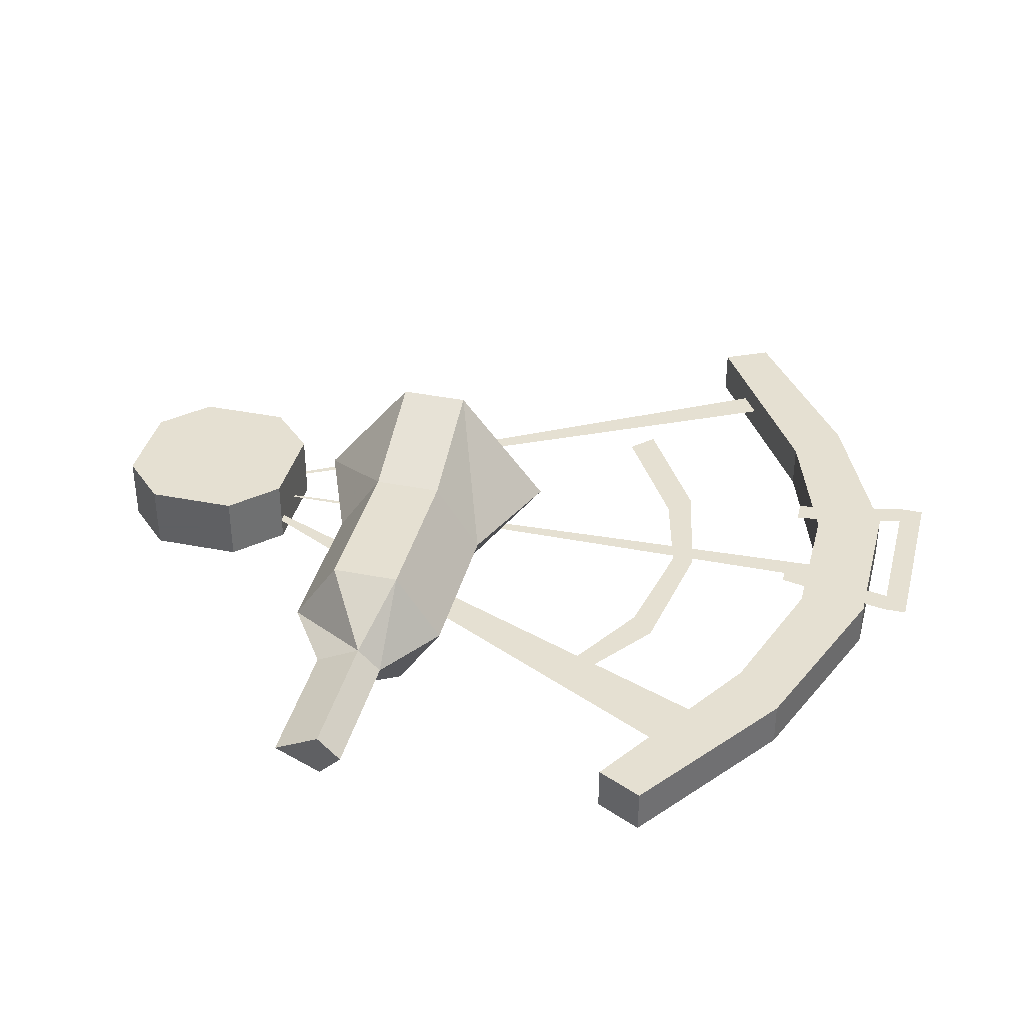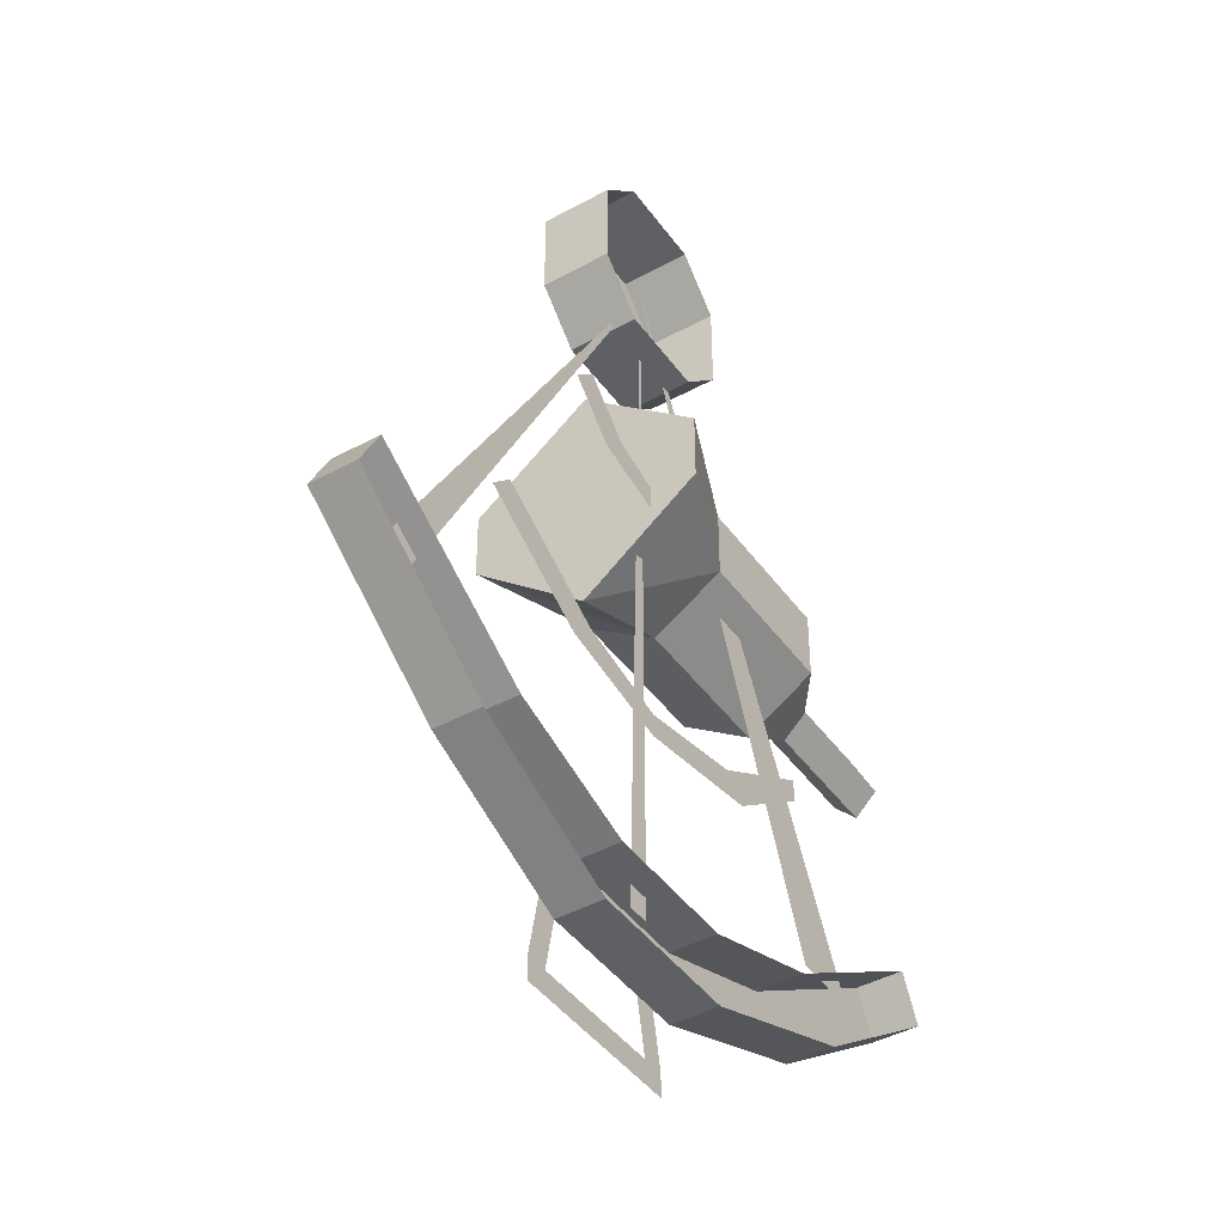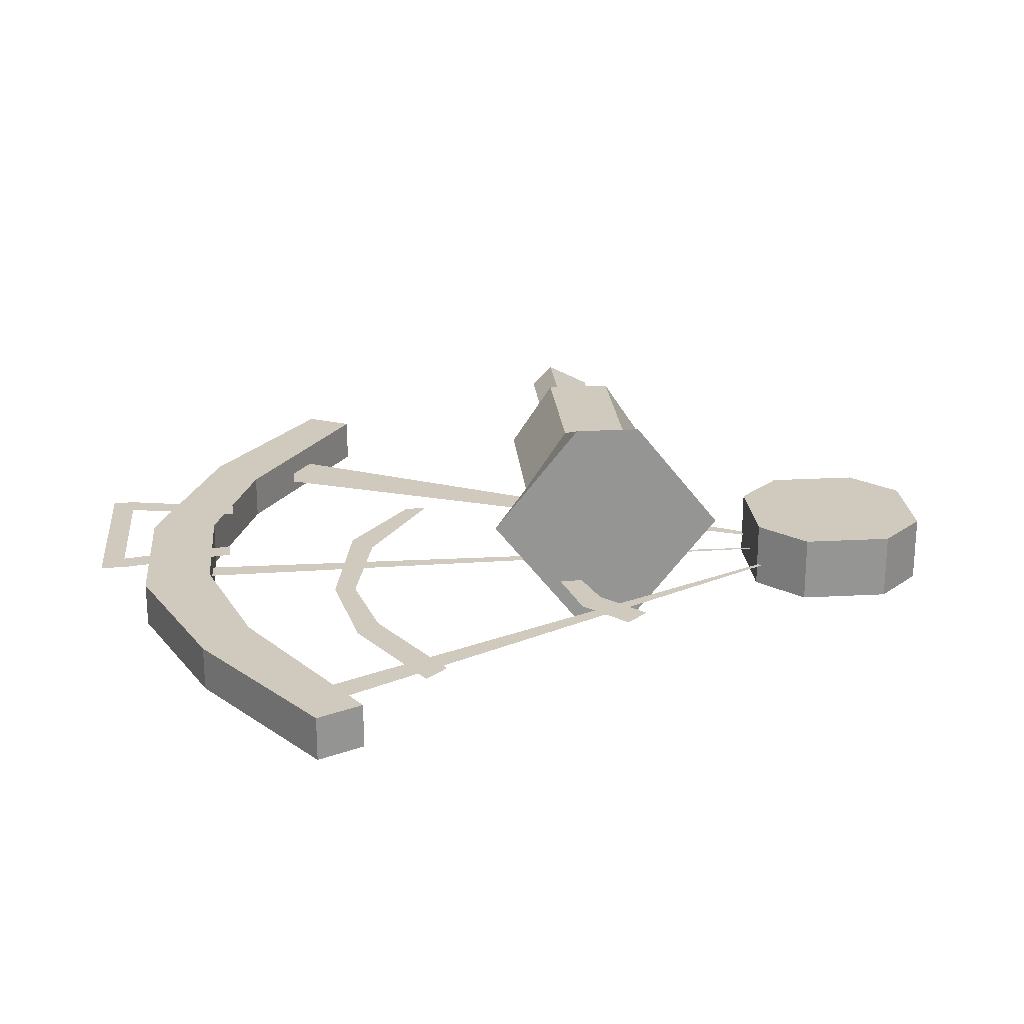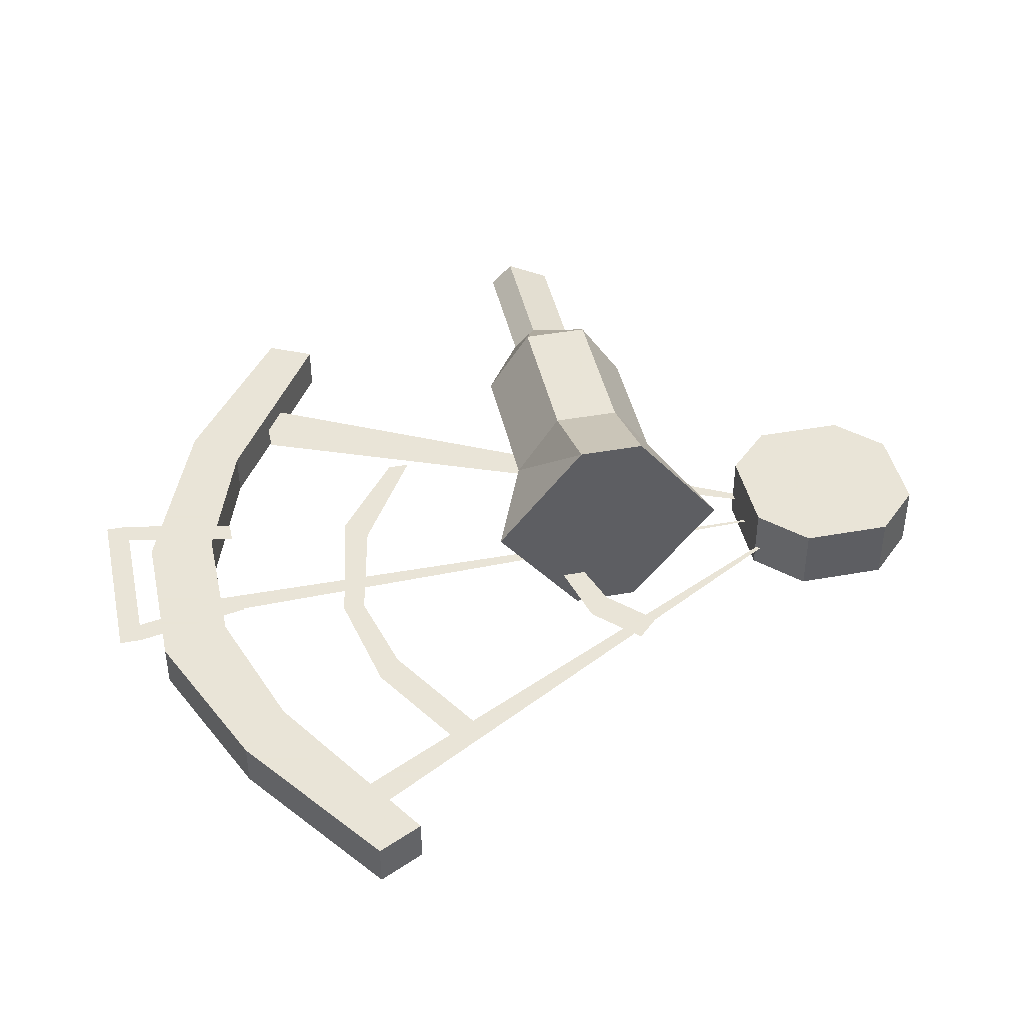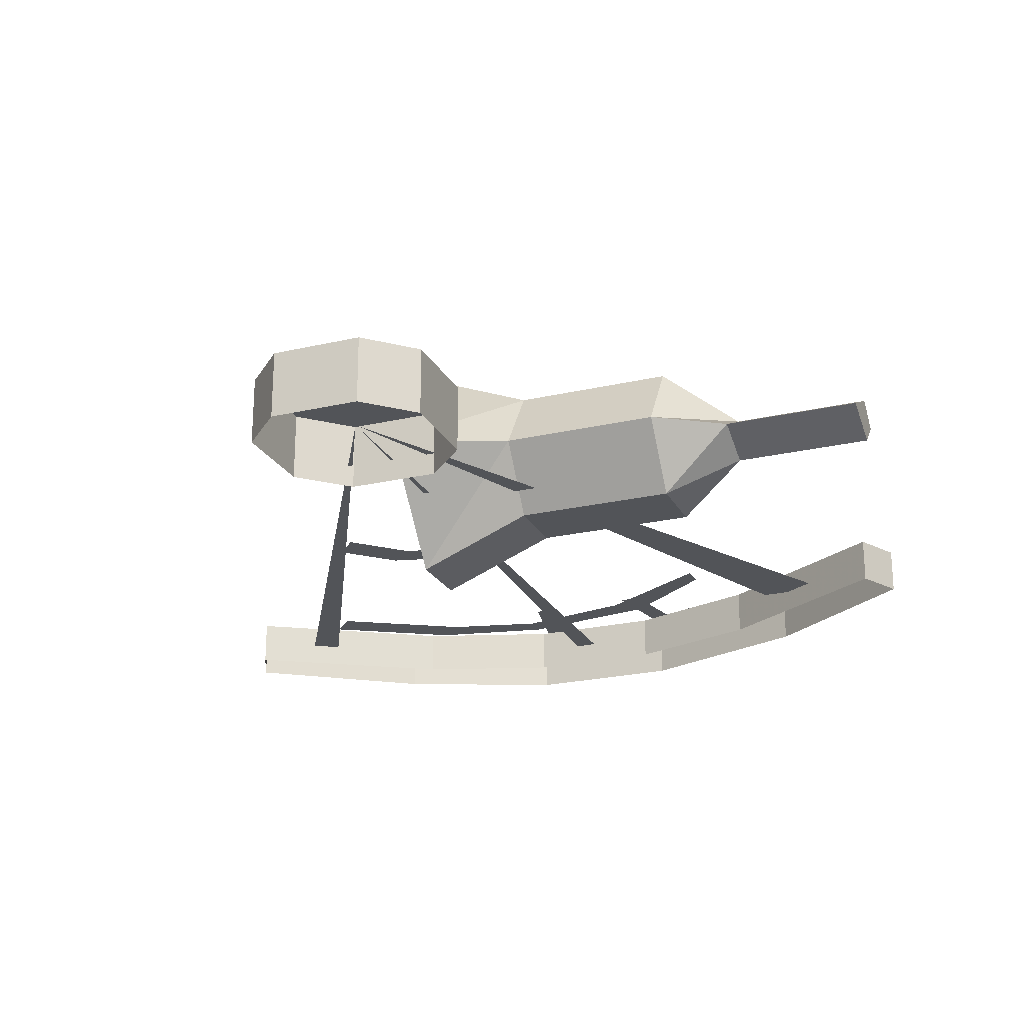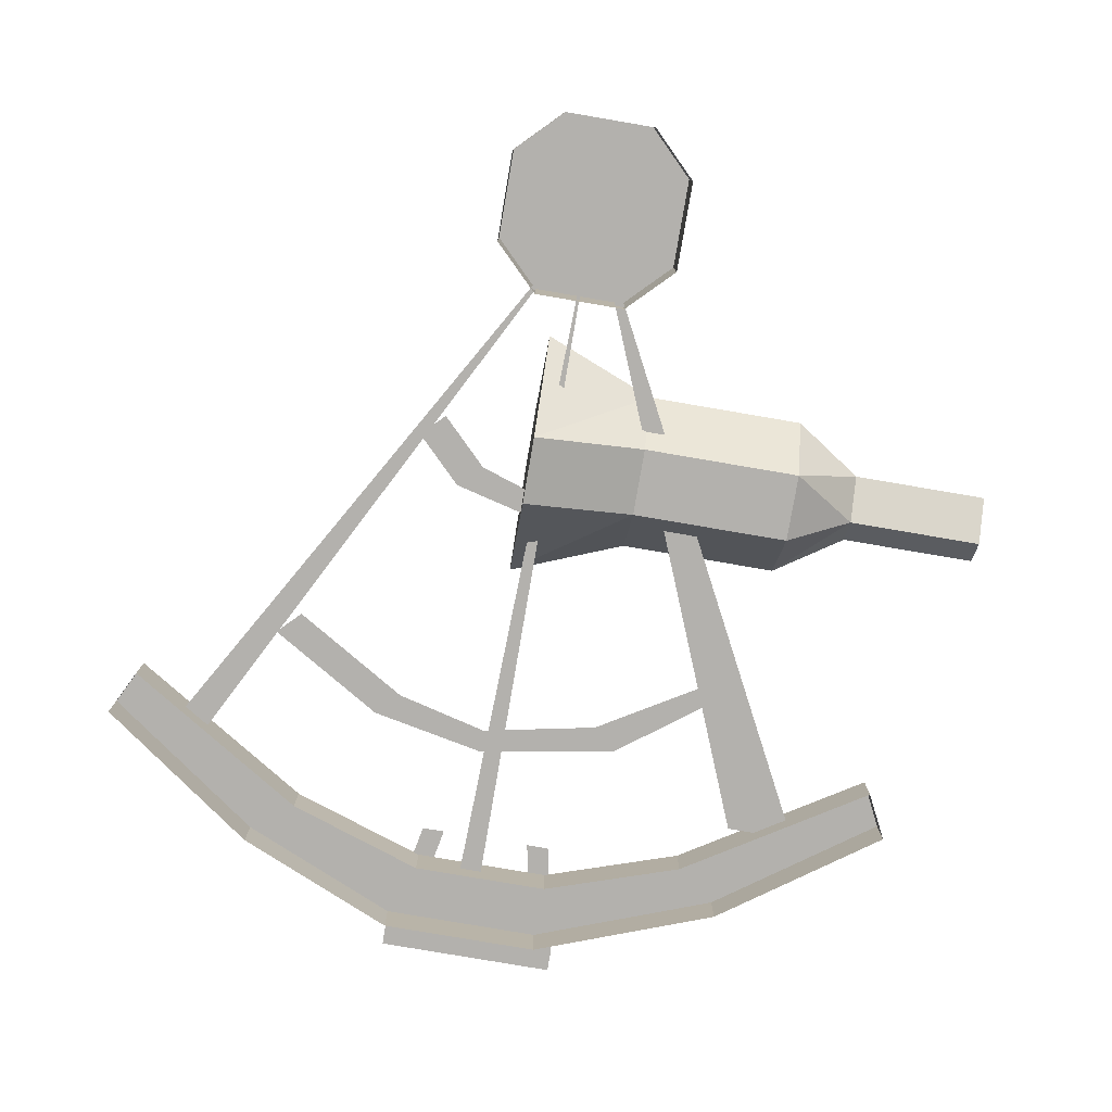
<metadata>
{"format":"obj","ext":"obj","renderer":"f3d","projection":"perspective","resolution":1024,"background":"white","views":[{"elev":37.8,"azim":104.1,"up":"+Y"},{"elev":-43.2,"azim":-57.0,"up":"+Z"},{"elev":23.0,"azim":-95.2,"up":"+Y"},{"elev":42.8,"azim":-102.2,"up":"+Y"},{"elev":-22.9,"azim":21.7,"up":"+Y"},{"elev":-79.2,"azim":-9.7,"up":"+Y"}]}
</metadata>
<code>
v 0 0.03125 0.07031
v 0.08594 0.03125 -0.1406
v 0.1094 0.03125 -0.1406
v -0.1172 0.03125 -0.1328
v -0.1094 0.03125 -0.1406
v -0.02344 0.04688 -0.2031
v -0.03125 0.04688 -0.2109
v 0.03125 0.04688 -0.2109
v 0.02344 0.04688 -0.2031
v 0.03125 0.04688 -0.2031
v 0.01562 0.04688 -0.1641
v 0.02344 0.04688 -0.1641
v -0.02344 0.04688 -0.1641
v -0.03125 0.04688 -0.2031
v -0.01562 0.04688 -0.1641
v 0.03125 0.02344 -0.1094
v 0.03906 0.02344 -0.1172
v 0.07031 0.02344 -0.09375
v 0.07031 0.02344 -0.08594
v -0.007812 0.02344 -0.1172
v -0.007812 0.02344 -0.125
v -0.08594 0.02344 -0.09375
v -0.04688 0.02344 -0.1172
v -0.03906 0.02344 -0.1094
v -0.07812 0.02344 -0.08594
v 0.02344 0.02344 -0.02344
v 0.02344 0.02344 -0.03125
v 0.03906 0.02344 -0.02344
v 0.03906 0.02344 -0.01562
v 0 0.02344 -0.03125
v 0 0.02344 -0.03906
v -0.04688 0.02344 -0.01562
v -0.03125 0.02344 -0.03125
v -0.02344 0.02344 -0.02344
v -0.03906 0.02344 -0.007812
v -0.1406 0.03906 -0.1328
v -0.1328 0.03906 -0.1172
v -0.1328 0.02344 -0.1172
v -0.1406 0.02344 -0.1328
v -0.08594 0.03906 -0.1719
v -0.07031 0.03906 -0.1562
v -0.07031 0.02344 -0.1562
v -0.08594 0.02344 -0.1719
v -0.03125 0.03906 -0.1953
v -0.02344 0.03906 -0.1719
v -0.02344 0.02344 -0.1719
v -0.03125 0.02344 -0.1953
v 0.02344 0.03906 -0.1953
v 0.02344 0.03906 -0.1719
v 0.02344 0.02344 -0.1719
v 0.02344 0.02344 -0.1953
v 0.08594 0.03906 -0.1719
v 0.07031 0.03906 -0.1562
v 0.07031 0.02344 -0.1562
v 0.08594 0.02344 -0.1719
v 0.1406 0.03906 -0.1328
v 0.1328 0.03906 -0.1172
v 0.1328 0.02344 -0.1172
v 0.1406 0.02344 -0.1328
v -0.007812 0.03125 -0.1797
v 0 0.03125 -0.1797
v -0.03125 0.04688 0.08594
v -0.01562 0.04688 0.1016
v -0.01562 0.02344 0.1016
v -0.03125 0.02344 0.08594
v -0.03125 0.04688 0.05469
v 0 0.04688 0.07031
v 0.01562 0.04688 0.1016
v 0.01562 0.02344 0.1016
v -0.01562 0.04688 0.03906
v -0.03125 0.02344 0.05469
v -0.01562 0.02344 0.03906
v 0.01562 0.04688 0.03906
v 0.01562 0.02344 0.03906
v 0.03125 0.04688 0.05469
v 0.03125 0.04688 0.08594
v 0.03125 0.02344 0.08594
v 0.03125 0.02344 0.05469
v 0.08594 0.07031 -0.007812
v 0.08594 0.04688 0.007812
v 0.03125 0.04688 0.007812
v 0.03125 0.07031 -0.007812
v 0.03125 0.07031 -0.03125
v 0.08594 0.07031 -0.03125
v 0.1094 0.05469 -0.02344
v 0.1094 0.04688 -0.007812
v 0.08594 0.02344 -0.007812
v 0.03125 0.02344 -0.007812
v -0.007812 0.007812 -0.007812
v -0.007812 0.04688 0.02344
v -0.007812 0.08594 -0.007812
v -0.007812 0.08594 -0.03125
v 0.03125 0.04688 -0.04688
v 0.08594 0.04688 -0.04688
v 0.1094 0.04688 -0.03125
v 0.1562 0.05469 -0.02344
v 0.1562 0.04688 -0.007812
v 0.1094 0.03906 -0.02344
v 0.08594 0.02344 -0.03125
v 0.03125 0.02344 -0.03125
v -0.007812 0.007812 -0.03125
v -0.007812 0.04688 -0.0625
v 0.1562 0.03906 -0.02344
v 0.1562 0.04688 -0.03125
f 1 2 3
f 1 4 5
f 6 7 8
f 6 8 9
f 9 8 10
f 9 10 11
f 11 10 12
f 13 14 6
f 13 6 15
f 14 7 6
f 16 17 18
f 16 18 19
f 20 21 17
f 20 17 16
f 22 23 24
f 22 24 25
f 24 23 21
f 24 21 20
f 26 27 28
f 26 28 29
f 30 31 27
f 30 27 26
f 32 33 34
f 32 34 35
f 34 33 31
f 34 31 30
f 36 37 38
f 36 38 39
f 36 39 40
f 36 40 41
f 36 41 37
f 37 41 42
f 37 42 38
f 40 39 43
f 40 43 44
f 40 44 41
f 41 44 45
f 41 45 46
f 41 46 42
f 44 43 47
f 44 47 48
f 44 48 45
f 45 48 49
f 45 49 50
f 45 50 46
f 48 47 51
f 48 51 52
f 48 52 49
f 49 52 53
f 49 53 54
f 49 54 50
f 52 51 55
f 52 55 56
f 52 56 53
f 53 56 57
f 53 57 58
f 53 58 54
f 56 55 59
f 56 59 57
f 57 59 58
f 1 60 61
f 62 63 64
f 62 64 65
f 62 65 66
f 62 66 67
f 62 67 63
f 63 67 68
f 63 68 69
f 63 69 64
f 70 66 71
f 70 71 72
f 70 72 73
f 70 73 67
f 70 67 66
f 66 65 71
f 73 72 74
f 73 74 75
f 73 75 67
f 67 75 76
f 67 76 68
f 68 76 77
f 68 77 69
f 75 74 78
f 75 78 76
f 76 78 77
f 79 80 81
f 79 81 82
f 79 82 83
f 79 83 84
f 79 84 85
f 79 85 80
f 80 85 86
f 80 86 87
f 80 87 88
f 80 88 81
f 81 88 89
f 81 89 90
f 81 90 82
f 82 90 91
f 82 91 92
f 82 92 83
f 83 92 93
f 83 93 94
f 83 94 84
f 84 94 95
f 84 95 85
f 84 85 85
f 85 85 96
f 85 96 86
f 86 96 97
f 86 97 98
f 86 98 87
f 87 98 99
f 87 99 88
f 88 99 100
f 88 100 89
f 89 100 101
f 89 101 90
f 90 101 102
f 90 102 91
f 91 102 92
f 92 102 93
f 93 102 100
f 93 100 99
f 93 99 94
f 94 99 98
f 94 98 95
f 95 98 103
f 95 103 104
f 95 104 85
f 85 104 96
f 85 96 96
f 96 96 97
f 97 96 104
f 97 104 103
f 97 103 98
f 98 103 98
f 98 98 87
f 100 102 101
f 103 98 103
f 103 103 104

</code>
